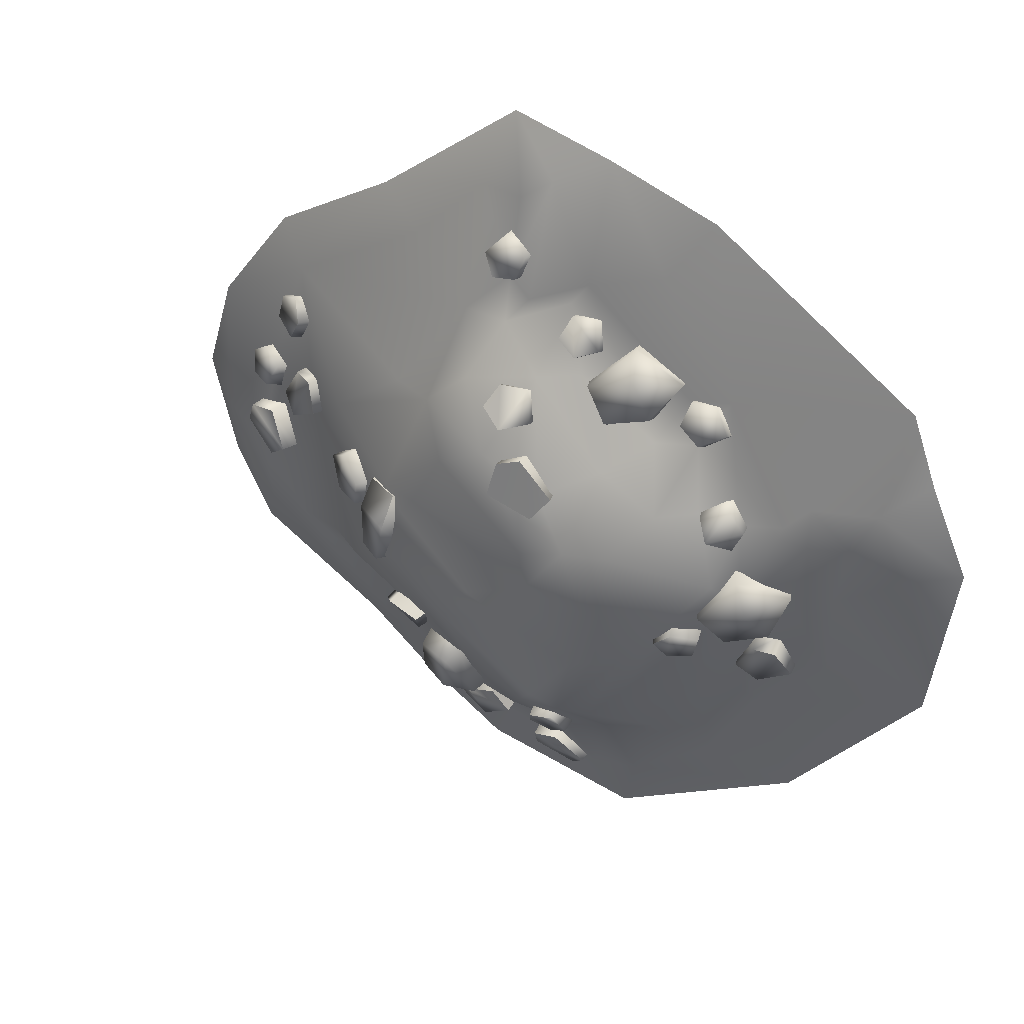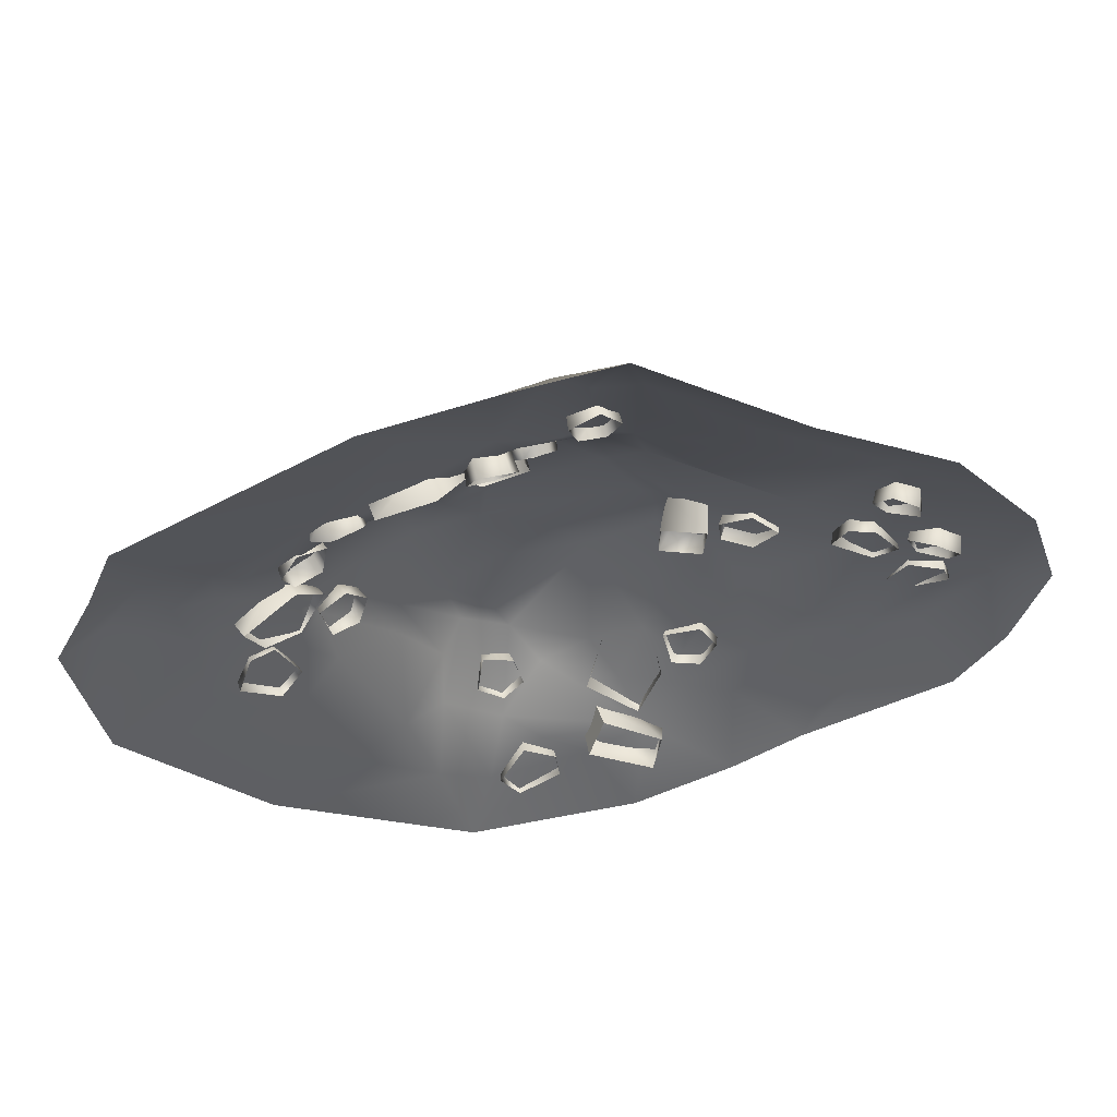
<metadata>
{"format":"obj","ext":"obj","renderer":"f3d","projection":"perspective","resolution":1024,"background":"white","views":[{"elev":37.1,"azim":-146.3,"up":"+Z"},{"elev":58.9,"azim":-8.7,"up":"+Z"}]}
</metadata>
<code>
g SM_Env_Dirt_Pile_03
v 0.02501 0.5827 0.6357
v 0.08298 0.4798 0.7939
v 0.03592 0.4725 0.5884
v 0.08938 0.3888 0.737
v -0.07105 0.4389 0.6379
v -0.02098 0.3711 0.7414
v -0.09207 0.5168 0.6743
v -0.04159 0.4512 0.7956
v 0.1282 0.4516 0.6541
v 0.1254 0.5484 0.7033
v -0.6555 0.1973 0.9023
v -0.4365 0.2203 1.018
v -0.3846 0.3851 0.7108
v -0.2784 0.3521 0.8455
v -0.3686 0.3145 0.6619
v -0.2427 0.2755 0.8208
v -0.6295 0.09689 0.8715
v -0.389 0.0768 0.9839
v -0.4935 0.3349 0.9233
v -0.5794 0.3491 0.7812
v -0.5431 0.2205 0.7101
v 0.3258 0.1425 1.248
v 0.1594 0.1516 1.153
v 0.3052 0.2608 1.27
v 0.1557 0.2588 1.18
v 0.2278 0.2182 1.356
v 0.1211 0.229 1.282
v 0.2374 0.1279 1.352
v 0.1182 0.1267 1.271
v 0.2613 0.2728 1.165
v 0.2748 0.1669 1.136
v 0.5372 0.1404 -1.424
v 0.2101 0.2298 -1.331
v 0.5733 0.1798 -1.315
v 0.273 0.274 -1.204
v 0.5471 0.06791 -1.247
v 0.2916 0.1428 -1.151
v 0.4986 0 -1.385
v 0.2138 0.07081 -1.3
v 0.4184 0.274 -1.256
v 0.3529 0.2233 -1.418
v -0.8584 0.2642 0.2711
v -1.022 0.2017 0.3551
v -0.9004 0.377 0.2824
v -1.047 0.3095 0.3568
v -0.8659 0.3723 0.399
v -0.9814 0.3303 0.4454
v -0.8284 0.2916 0.4021
v -0.951 0.2339 0.4568
v -1.004 0.3285 0.2596
v -0.9755 0.2224 0.2489
v -1.104 0.1338 -0.482
v -1.209 0.1769 -0.2204
v -1.119 0.2161 -0.4945
v -1.225 0.28 -0.2543
v -1.028 0.2546 -0.4217
v -1.131 0.3033 -0.2514
v -1.007 0.1978 -0.4096
v -1.103 0.213 -0.2174
v -1.285 0.2214 -0.3782
v -1.271 0.1145 -0.3532
v 0.4845 0.2794 -1.21
v 0.2886 0.4091 -1.111
v 0.5433 0.4728 -0.8864
v 0.3749 0.5219 -0.8854
v 0.546 0.3973 -0.841
v 0.345 0.4553 -0.8392
v 0.4557 0.1859 -1.167
v 0.2342 0.2823 -1.047
v 0.4306 0.4635 -1.102
v 0.5863 0.4013 -1.082
v 0.5706 0.2721 -1.003
v -0.1818 0.6475 0.2836
v -0.008966 0.6481 0.5097
v -0.1703 0.5634 0.2803
v -0.002804 0.5394 0.4891
v -0.2406 0.5438 0.3816
v -0.09219 0.522 0.5208
v -0.2575 0.6031 0.3898
v -0.1101 0.6188 0.5467
v 0.03165 0.5709 0.3438
v 0.02063 0.6815 0.3559
v 0.6725 0.6413 -0.3106
v 0.6172 0.5679 0.02809
v 0.7827 0.5896 -0.2981
v 0.7746 0.5105 0.03445
v 0.7597 0.4535 -0.3047
v 0.7532 0.3822 -0.02245
v 0.5765 0.5063 -0.3174
v 0.5603 0.4348 -0.03289
v 0.8057 0.564 -0.107
v 0.6272 0.6485 -0.1143
v -0.7788 0.3961 -0.1427
v -0.7388 0.3536 -0.3266
v -0.8242 0.4983 -0.1833
v -0.7821 0.4511 -0.3477
v -0.9204 0.4225 -0.2142
v -0.8839 0.4012 -0.3375
v -0.8993 0.3412 -0.1846
v -0.8579 0.3046 -0.3185
v -0.7396 0.5035 -0.2608
v -0.6923 0.4109 -0.2318
v 0.7427 0.3145 -0.7138
v 0.7339 0.2223 -0.8636
v 0.7716 0.4184 -0.7625
v 0.7607 0.3245 -0.8941
v 0.6207 0.4168 -0.8107
v 0.6507 0.3542 -0.9143
v 0.5835 0.3436 -0.778
v 0.6127 0.2639 -0.891
v 0.8339 0.353 -0.806
v 0.8093 0.2535 -0.7662
v 1.418 0.1729 -0.03879
v 1.286 0.1653 0.2132
v 1.439 0.2523 -0.02099
v 1.319 0.2699 0.2189
v 1.518 0.2058 0.06184
v 1.41 0.2363 0.2324
v 1.512 0.1438 0.05303
v 1.392 0.1353 0.2317
v 1.271 0.3027 0.08289
v 1.236 0.1999 0.06761
v -1.258 0.2328 0.04259
v -1.059 0.3704 0.1263
v -1.019 0.3681 -0.2156
v -0.9199 0.4373 -0.08683
v -0.9852 0.2868 -0.2306
v -0.8676 0.3687 -0.07855
v -1.21 0.138 0.05562
v -0.981 0.2429 0.1538
v -1.131 0.4048 -0.002109
v -1.206 0.3211 -0.1304
v -1.138 0.1842 -0.1425
v 1.349 0.1178 0.4848
v 1.516 0.03661 0.5446
v 1.396 0.2261 0.5065
v 1.544 0.142 0.5606
v 1.455 0.2137 0.4008
v 1.564 0.1597 0.452
v 1.424 0.1359 0.3721
v 1.543 0.06491 0.4229
v 1.447 0.1723 0.5974
v 1.41 0.06976 0.5848
v 1.492 0.1776 -0.2559
v 1.714 0.1007 -0.0911
v 1.515 0.2586 -0.2492
v 1.728 0.2111 -0.09052
v 1.611 0.2355 -0.3212
v 1.758 0.2104 -0.1817
v 1.6 0.1756 -0.3352
v 1.752 0.1087 -0.1949
v 1.585 0.2369 -0.06044
v 1.562 0.1285 -0.06049
v -0.194 0.08795 -1.482
v 0.06817 0.1175 -1.375
v -0.1851 0.1667 -1.51
v 0.06173 0.2191 -1.415
v -0.106 0.122 -1.593
v 0.07007 0.1791 -1.504
v -0.1088 0.06009 -1.582
v 0.07973 0.08033 -1.48
v -0.07168 0.2421 -1.356
v -0.07475 0.1416 -1.313
v 1.631 0.03709 0.2208
v 1.704 0.07263 0.04618
v 1.665 0.1516 0.2412
v 1.731 0.1731 0.08013
v 1.567 0.1957 0.1819
v 1.627 0.2163 0.06798
v 1.53 0.1173 0.1641
v 1.589 0.1305 0.03362
v 1.758 0.1286 0.1761
v 1.734 0.02403 0.151
v -0.08062 0.4072 -0.9401
v -0.1414 0.3085 -1.099
v -0.09837 0.5098 -0.9977
v -0.1509 0.4103 -1.139
v -0.2167 0.495 -0.9728
v -0.247 0.4292 -1.085
v -0.2158 0.4213 -0.9251
v -0.2522 0.3377 -1.043
v -0.0608 0.4488 -1.091
v -0.04299 0.3505 -1.048
v 0.9543 0.3683 -0.1581
v 0.8116 0.4315 -0.04191
v 0.999 0.4775 -0.1329
v 0.8608 0.5261 -0.0317
v 1.071 0.4228 -0.008744
v 0.9685 0.4719 0.05995
v 1.05 0.3366 -0.0155
v 0.9384 0.3783 0.06505
v 0.8741 0.5277 -0.1432
v 0.8254 0.4333 -0.1641
v -0.09702 0.1226 1.038
v -0.1582 0.206 0.872
v -0.1234 0.2328 1.079
v -0.1755 0.2997 0.923
v -0.2394 0.1918 1.079
v -0.2703 0.2534 0.965
v -0.2321 0.1059 1.053
v -0.268 0.1619 0.9226
v -0.08608 0.2862 0.9812
v -0.0605 0.1913 0.9356
v -0.7971 0.076 0.7943
v -0.6613 0.1866 0.7097
v -0.821 0.1844 0.8394
v -0.6924 0.2755 0.7582
v -0.8882 0.2176 0.7435
v -0.791 0.2907 0.6965
v -0.8845 0.1408 0.7041
v -0.7799 0.2124 0.6461
v -0.708 0.2102 0.8446
v -0.6765 0.1153 0.8027
v -1.928 0.003866 0.3085
v -1.746 0.003866 0.6976
v -1.625 0.003866 1.01
v -0.6689 0.003866 1.591
v -0.1573 0.003866 1.731
v 0.3171 0.003866 1.829
v -1.748 0.1251 0.2807
v -1.57 0.1343 0.5508
v -0.8544 0.1318 0.8499
v -0.5153 0.1347 1.346
v -0.1571 0.1606 1.208
v 0.05212 0.1243 1.623
v -1.47 0.1438 0.3313
v -1.287 0.1762 0.4979
v -0.7544 0.2149 0.645
v -0.6741 0.1636 0.822
v 0.2061 0.1396 1.509
v 0.4011 0.1261 1.509
v 1.018 0.003866 1.269
v -1.416 0.1504 0.04379
v -1.287 0.1866 0.3025
v -1.181 0.2107 0.3817
v -1.002 0.2673 0.3556
v -0.5695 0.2713 0.6207
v -0.3905 0.2239 0.8724
v -0.08415 0.1848 1.106
v 0.1036 0.2248 1.083
v 0.213 0.2042 1.156
v -1.826 0.003866 -0.4599
v -0.8383 0.3379 0.3951
v -0.6837 0.444 0.3729
v -0.2136 0.29 0.8467
v -1.24 0.2105 0.01339
v -1.054 0.3089 -0.01293
v -0.4092 0.4399 0.4975
v -0.03542 0.3786 0.8184
v 0.1845 0.288 0.9761
v 0.3975 0.2779 0.9679
v 0.7511 0.1387 1.167
v -1.407 0.1232 -0.3845
v -0.947 0.3859 0.06596
v -0.187 0.5951 0.3803
v -1.009 0.2668 -0.2989
v -0.7925 0.4842 -0.1411
v -0.5254 0.582 0.1667
v -0.3207 0.6028 0.1212
v 0.07603 0.6315 0.5176
v 0.2854 0.4506 0.7381
v -0.8988 0.3679 -0.2203
v -0.1104 0.6294 0.2746
v 0.4894 0.4615 0.5504
v 0.7225 0.3533 0.5088
v -1.083 0.1378 -0.6728
v -0.8509 0.2984 -0.5117
v -0.4612 0.6402 -0.1272
v -0.1397 0.668 0.08893
v 0.3365 0.5852 0.3466
v 1.435 0.1263 0.7396
v -0.5712 0.4596 -0.6532
v -0.5612 0.498 -0.4598
v -0.1648 0.6696 -0.09246
v 0.4909 0.5937 0.0722
v 2.007 0.003866 0.3813
v -1.223 0.003866 -1.241
v -0.362 0.5822 -0.5011
v 0.1486 0.6611 -0.2634
v 0.6797 0.5348 0.05059
v -0.8558 0.119 -1.118
v -0.1102 0.6336 -0.3865
v 0.5694 0.576 -0.03547
v 1.099 0.3314 0.2246
v -0.591 0.2125 -1.039
v -0.3902 0.4559 -0.885
v -0.288 0.5835 -0.8044
v -0.1703 0.6239 -0.7426
v 0.2976 0.6697 -0.4406
v 0.5868 0.6312 -0.2738
v -0.4114 0.3104 -1.067
v 0.5045 0.4042 -0.7899
v 0.8042 0.5468 -0.3618
v 1.325 0.2227 0.03111
v 1.63 0.1288 0.1596
v -0.07637 0.5533 -0.8715
v 0.2699 0.4438 -0.9
v 0.669 0.3028 -0.8757
v 0.9573 0.4325 -0.5334
v -0.4657 0.1371 -1.427
v -0.1526 0.2736 -1.199
v 0.0467 0.4394 -1.031
v 0.382 0.3251 -1.056
v 0.6657 0.2534 -1.083
v 1.203 0.2649 -0.5987
v -0.2337 0.1253 -1.513
v 0.4876 0.1672 -1.275
v 0.9465 0.2338 -0.8215
v 1.713 0.1646 -0.3341
v 1.957 0.1276 -0.1991
v -0.3407 0.003866 -1.816
v 0.01956 0.1964 -1.316
v 0.8892 0.1901 -1.102
v 1.453 0.1976 -0.6335
v 0.2262 0.1416 -1.41
v 0.4264 0.003866 -1.739
v 0.8723 0.003866 -1.498
v 1.184 0.003866 -1.27
v 1.677 0.1654 -0.6503
v 1.843 0.003866 -0.9367
v 2.035 0.003866 -0.5835
v 2.156 0.003866 -0.09154
v 1.62 0.003866 0.8936
v 0.1254 0.5484 0.7033
v 0.08298 0.4798 0.7939
v -0.02098 0.3711 0.7414
v -0.04159 0.4512 0.7956
v 0.02501 0.5827 0.6357
v 0.02501 0.5827 0.6357
v 0.03592 0.4725 0.5884
v -0.6295 0.09689 0.8715
v -0.6555 0.1973 0.9023
v -0.5794 0.3491 0.7812
v -0.2427 0.2755 0.8208
v -0.2784 0.3521 0.8455
v -0.3846 0.3851 0.7108
v 0.2613 0.2728 1.165
v 0.1211 0.229 1.282
v 0.1182 0.1267 1.271
v 0.3052 0.2608 1.27
v 0.3258 0.1425 1.248
v 0.3052 0.2608 1.27
v 0.2278 0.2182 1.356
v 0.4184 0.274 -1.256
v 0.2101 0.2298 -1.331
v 0.273 0.274 -1.204
v 0.4986 0 -1.385
v 0.5372 0.1404 -1.424
v 0.5733 0.1798 -1.315
v 0.2916 0.1428 -1.151
v 0.273 0.274 -1.204
v 0.2138 0.07081 -1.3
v 0.2101 0.2298 -1.331
v -0.9814 0.3303 0.4454
v -0.951 0.2339 0.4568
v -0.9004 0.377 0.2824
v -0.8584 0.2642 0.2711
v -0.9004 0.377 0.2824
v -0.8659 0.3723 0.399
v -1.225 0.28 -0.2543
v -1.131 0.3033 -0.2514
v -1.131 0.3033 -0.2514
v -1.103 0.213 -0.2174
v -1.119 0.2161 -0.4945
v -1.104 0.1338 -0.482
v -1.028 0.2546 -0.4217
v 0.4557 0.1859 -1.167
v 0.4845 0.2794 -1.21
v 0.5863 0.4013 -1.082
v 0.345 0.4553 -0.8392
v 0.3749 0.5219 -0.8854
v 0.5433 0.4728 -0.8864
v 0.02063 0.6815 0.3559
v -0.008966 0.6481 0.5097
v -0.1101 0.6188 0.5467
v -0.09219 0.522 0.5208
v -0.1101 0.6188 0.5467
v -0.1818 0.6475 0.2836
v -0.1818 0.6475 0.2836
v -0.1703 0.5634 0.2803
v -0.2575 0.6031 0.3898
v 0.8057 0.564 -0.107
v 0.6172 0.5679 0.02809
v 0.7746 0.5105 0.03445
v 0.5765 0.5063 -0.3174
v 0.6725 0.6413 -0.3106
v 0.7827 0.5896 -0.2981
v 0.7532 0.3822 -0.02245
v 0.7746 0.5105 0.03445
v -0.7396 0.5035 -0.2608
v -0.8839 0.4012 -0.3375
v -0.8579 0.3046 -0.3185
v -0.8242 0.4983 -0.1833
v -0.7788 0.3961 -0.1427
v -0.8242 0.4983 -0.1833
v -0.9204 0.4225 -0.2142
v 0.6507 0.3542 -0.9143
v 0.6127 0.2639 -0.891
v 0.5835 0.3436 -0.778
v 0.6207 0.4168 -0.8107
v 0.7716 0.4184 -0.7625
v 0.7427 0.3145 -0.7138
v 0.7716 0.4184 -0.7625
v 0.6207 0.4168 -0.8107
v 1.319 0.2699 0.2189
v 1.271 0.3027 0.08289
v 1.41 0.2363 0.2324
v 1.41 0.2363 0.2324
v 1.392 0.1353 0.2317
v 1.439 0.2523 -0.02099
v 1.418 0.1729 -0.03879
v 1.439 0.2523 -0.02099
v 1.518 0.2058 0.06184
v -1.21 0.138 0.05562
v -1.258 0.2328 0.04259
v -1.206 0.3211 -0.1304
v -0.8676 0.3687 -0.07855
v -0.9199 0.4373 -0.08683
v -1.019 0.3681 -0.2156
v 1.564 0.1597 0.452
v 1.543 0.06491 0.4229
v 1.396 0.2261 0.5065
v 1.349 0.1178 0.4848
v 1.396 0.2261 0.5065
v 1.455 0.2137 0.4008
v 1.585 0.2369 -0.06044
v 1.758 0.2104 -0.1817
v 1.752 0.1087 -0.1949
v 1.515 0.2586 -0.2492
v 1.492 0.1776 -0.2559
v 1.515 0.2586 -0.2492
v 1.611 0.2355 -0.3212
v 0.06173 0.2191 -1.415
v -0.07168 0.2421 -1.356
v 0.07007 0.1791 -1.504
v 0.07007 0.1791 -1.504
v 0.07973 0.08033 -1.48
v -0.1851 0.1667 -1.51
v -0.194 0.08795 -1.482
v -0.1851 0.1667 -1.51
v -0.106 0.122 -1.593
v 1.627 0.2163 0.06798
v 1.589 0.1305 0.03362
v 1.665 0.1516 0.2412
v 1.631 0.03709 0.2208
v 1.567 0.1957 0.1819
v -0.247 0.4292 -1.085
v -0.2522 0.3377 -1.043
v -0.09837 0.5098 -0.9977
v -0.08062 0.4072 -0.9401
v -0.09837 0.5098 -0.9977
v -0.2167 0.495 -0.9728
v 0.9685 0.4719 0.05995
v 0.9384 0.3783 0.06505
v 1.05 0.3366 -0.0155
v 1.071 0.4228 -0.008744
v 0.999 0.4775 -0.1329
v 0.9543 0.3683 -0.1581
v 0.8254 0.4333 -0.1641
v 1.071 0.4228 -0.008744
v -0.1755 0.2997 0.923
v -0.08608 0.2862 0.9812
v -0.2703 0.2534 0.965
v -0.2703 0.2534 0.965
v -0.268 0.1619 0.9226
v -0.1234 0.2328 1.079
v -0.09702 0.1226 1.038
v -0.1234 0.2328 1.079
v -0.2394 0.1918 1.079
v -0.791 0.2907 0.6965
v -0.7799 0.2124 0.6461
v -0.8845 0.1408 0.7041
v -0.8882 0.2176 0.7435
v -0.821 0.1844 0.8394
v -0.7971 0.076 0.7943
v -0.8882 0.2176 0.7435
g SM_Env_Dirt_Pile_03_0
f 6 8 5
f 8 7 5
f 3 5 7
f 328 3 7
f 8 1 7
f 8 325 1
f 325 324 1
f 327 326 2
f 326 4 2
f 2 4 9
f 10 2 9
f 10 9 329
f 9 330 329
f 332 20 331
f 20 21 331
f 20 13 21
f 13 15 21
f 334 15 13
f 335 334 13
f 14 336 333
f 19 14 333
f 19 333 11
f 19 12 14
f 12 19 11
f 16 14 12
f 12 11 17
f 18 16 12
f 18 12 17
f 337 25 24
f 25 27 24
f 27 343 24
f 27 25 23
f 339 27 23
f 23 25 30
f 31 23 30
f 31 30 341
f 30 342 341
f 338 29 26
f 29 28 26
f 340 26 28
f 22 340 28
f 33 35 40
f 41 33 40
f 41 40 32
f 40 349 32
f 41 32 38
f 41 38 352
f 353 41 352
f 37 346 345
f 39 37 345
f 348 34 347
f 34 36 347
f 344 36 34
f 344 351 36
f 351 350 36
f 354 49 46
f 49 48 46
f 356 46 48
f 42 356 48
f 355 47 43
f 47 45 43
f 45 47 44
f 47 359 44
f 50 45 44
f 43 45 50
f 51 43 50
f 51 50 357
f 50 358 357
f 361 59 56
f 59 58 56
f 364 56 58
f 52 364 58
f 363 362 53
f 362 55 53
f 53 55 60
f 61 53 60
f 61 60 365
f 60 54 365
f 60 360 54
f 360 57 54
f 57 366 54
f 368 71 367
f 71 72 367
f 71 64 72
f 64 66 72
f 370 66 64
f 371 370 64
f 65 372 369
f 70 65 369
f 70 369 62
f 70 63 65
f 63 70 62
f 67 65 63
f 63 62 68
f 69 67 63
f 69 63 68
f 78 80 77
f 80 79 77
f 75 77 79
f 378 75 79
f 374 373 73
f 375 374 73
f 375 73 381
f 377 376 74
f 376 76 74
f 74 76 81
f 82 74 81
f 82 81 379
f 81 380 379
f 84 86 91
f 92 84 91
f 92 91 83
f 91 387 83
f 92 83 89
f 92 89 90
f 383 92 90
f 90 88 383
f 88 384 383
f 386 85 385
f 85 87 385
f 382 87 85
f 382 389 87
f 389 388 87
f 390 96 95
f 96 98 95
f 98 396 95
f 98 96 94
f 392 98 94
f 94 96 101
f 102 94 101
f 102 101 394
f 101 395 394
f 391 100 97
f 100 99 97
f 393 97 99
f 93 393 99
f 110 109 107
f 397 110 107
f 398 108 104
f 108 106 104
f 106 108 105
f 108 404 105
f 111 106 105
f 104 106 111
f 112 104 111
f 112 111 402
f 111 403 402
f 401 400 399
f 103 401 399
f 406 405 115
f 405 118 115
f 118 413 115
f 407 120 117
f 120 119 117
f 410 117 119
f 113 410 119
f 409 408 114
f 408 116 114
f 114 116 121
f 122 114 121
f 122 121 411
f 121 412 411
f 415 132 414
f 132 133 414
f 132 125 133
f 125 127 133
f 417 127 125
f 418 417 125
f 126 419 416
f 131 126 416
f 131 416 123
f 131 124 126
f 124 131 123
f 128 126 124
f 124 123 129
f 130 128 124
f 130 124 129
f 420 141 138
f 141 140 138
f 422 138 140
f 134 422 140
f 421 139 135
f 139 137 135
f 137 139 136
f 139 425 136
f 142 137 136
f 135 137 142
f 143 135 142
f 143 142 423
f 142 424 423
f 426 147 146
f 147 149 146
f 149 432 146
f 149 147 145
f 428 149 145
f 145 147 152
f 153 145 152
f 153 152 430
f 152 431 430
f 427 151 148
f 151 150 148
f 429 148 150
f 144 429 150
f 434 433 156
f 433 159 156
f 159 441 156
f 435 161 158
f 161 160 158
f 438 158 160
f 154 438 160
f 437 436 155
f 436 157 155
f 155 157 162
f 163 155 162
f 163 162 439
f 162 440 439
f 442 171 168
f 171 170 168
f 444 168 170
f 164 444 170
f 443 169 165
f 169 167 165
f 165 167 172
f 173 165 172
f 173 172 445
f 172 166 445
f 172 167 166
f 167 169 166
f 169 446 166
f 447 181 178
f 181 180 178
f 449 178 180
f 174 449 180
f 448 179 175
f 179 177 175
f 177 179 176
f 179 452 176
f 182 177 176
f 175 177 182
f 183 175 182
f 183 182 450
f 182 451 450
f 193 185 192
f 185 187 192
f 189 187 185
f 454 189 185
f 187 189 186
f 192 187 186
f 189 460 186
f 192 186 458
f 459 192 458
f 191 190 188
f 453 191 188
f 457 456 455
f 184 457 455
f 462 461 196
f 461 199 196
f 199 469 196
f 463 201 198
f 201 200 198
f 466 198 200
f 194 466 200
f 465 464 195
f 464 197 195
f 195 197 202
f 203 195 202
f 203 202 467
f 202 468 467
f 211 210 208
f 470 211 208
f 471 209 205
f 209 207 205
f 205 207 212
f 213 205 212
f 213 212 475
f 212 206 475
f 212 207 206
f 207 209 206
f 209 476 206
f 474 473 472
f 204 474 472
f 215 221 214
f 216 221 215
f 214 221 220
f 220 242 214
f 216 227 221
f 216 222 227
f 217 222 216
f 221 226 220
f 221 227 226
f 226 233 220
f 220 233 242
f 227 234 226
f 226 234 233
f 217 223 222
f 218 223 217
f 227 235 234
f 222 235 227
f 235 247 234
f 234 246 233
f 234 247 246
f 233 253 242
f 246 253 233
f 253 266 242
f 266 277 242
f 246 256 253
f 247 256 246
f 256 266 253
f 222 236 235
f 235 236 247
f 218 224 223
f 223 229 222
f 223 224 229
f 228 236 222
f 222 229 228
f 218 225 224
f 218 219 225
f 266 281 277
f 256 267 266
f 267 281 266
f 281 300 277
f 300 311 277
f 262 267 256
f 247 262 256
f 267 285 281
f 285 300 281
f 262 272 267
f 272 285 267
f 257 262 247
f 257 272 262
f 254 257 247
f 236 254 247
f 243 254 236
f 228 243 236
f 244 254 243
f 228 244 243
f 254 258 257
f 244 258 254
f 237 244 228
f 229 237 228
f 248 258 244
f 237 248 244
f 229 238 237
f 224 238 229
f 238 245 237
f 245 248 237
f 224 239 238
f 239 245 238
f 245 249 248
f 239 249 245
f 224 240 239
f 225 240 224
f 240 250 239
f 239 250 249
f 225 241 240
f 241 250 240
f 241 251 250
f 230 241 225
f 219 230 225
f 231 241 230
f 219 231 230
f 231 251 241
f 219 232 231
f 232 252 231
f 231 252 251
f 232 271 252
f 252 271 251
f 232 323 271
f 323 276 271
f 250 261 249
f 251 261 250
f 249 261 260
f 251 264 261
f 261 264 260
f 251 271 265
f 251 265 264
f 249 260 255
f 249 255 248
f 255 259 248
f 248 259 258
f 271 284 265
f 265 284 264
f 271 294 284
f 276 295 271
f 271 295 294
f 295 314 294
f 264 284 280
f 284 294 280
f 276 310 295
f 276 322 310
f 310 322 321
f 310 321 320
f 295 310 309
f 295 309 314
f 310 320 319
f 309 310 319
f 309 319 314
f 319 320 318
f 314 319 318
f 270 264 280
f 264 270 260
f 314 318 313
f 313 318 317
f 260 270 269
f 270 280 275
f 270 275 269
f 260 269 263
f 255 260 263
f 255 263 259
f 263 269 259
f 269 274 259
f 269 275 274
f 259 274 268
f 258 259 268
f 258 268 257
f 268 273 257
f 257 273 272
f 274 278 268
f 268 278 273
f 273 286 272
f 272 286 285
f 273 287 286
f 278 287 273
f 286 291 285
f 286 287 291
f 291 300 285
f 291 306 300
f 300 306 311
f 287 301 291
f 301 306 291
f 315 311 306
f 315 316 311
f 307 316 315
f 307 317 316
f 312 315 306
f 301 312 306
f 307 315 312
f 307 312 301
f 304 317 307
f 313 317 304
f 308 313 304
f 308 314 313
f 305 314 308
f 294 314 305
f 305 308 299
f 294 305 299
f 299 308 298
f 298 308 304
f 294 299 293
f 299 298 293
f 280 294 293
f 298 304 292
f 293 298 292
f 304 307 303
f 292 304 303
f 302 307 301
f 303 307 302
f 280 293 283
f 280 283 275
f 302 301 296
f 296 301 287
f 297 303 302
f 292 303 297
f 297 302 296
f 290 293 292
f 283 293 290
f 275 283 279
f 283 290 279
f 275 279 274
f 292 297 289
f 290 292 289
f 289 297 296
f 279 290 289
f 288 296 287
f 289 296 288
f 278 288 287
f 274 282 278
f 274 279 282
f 279 289 282
f 282 288 278
f 282 289 288

</code>
